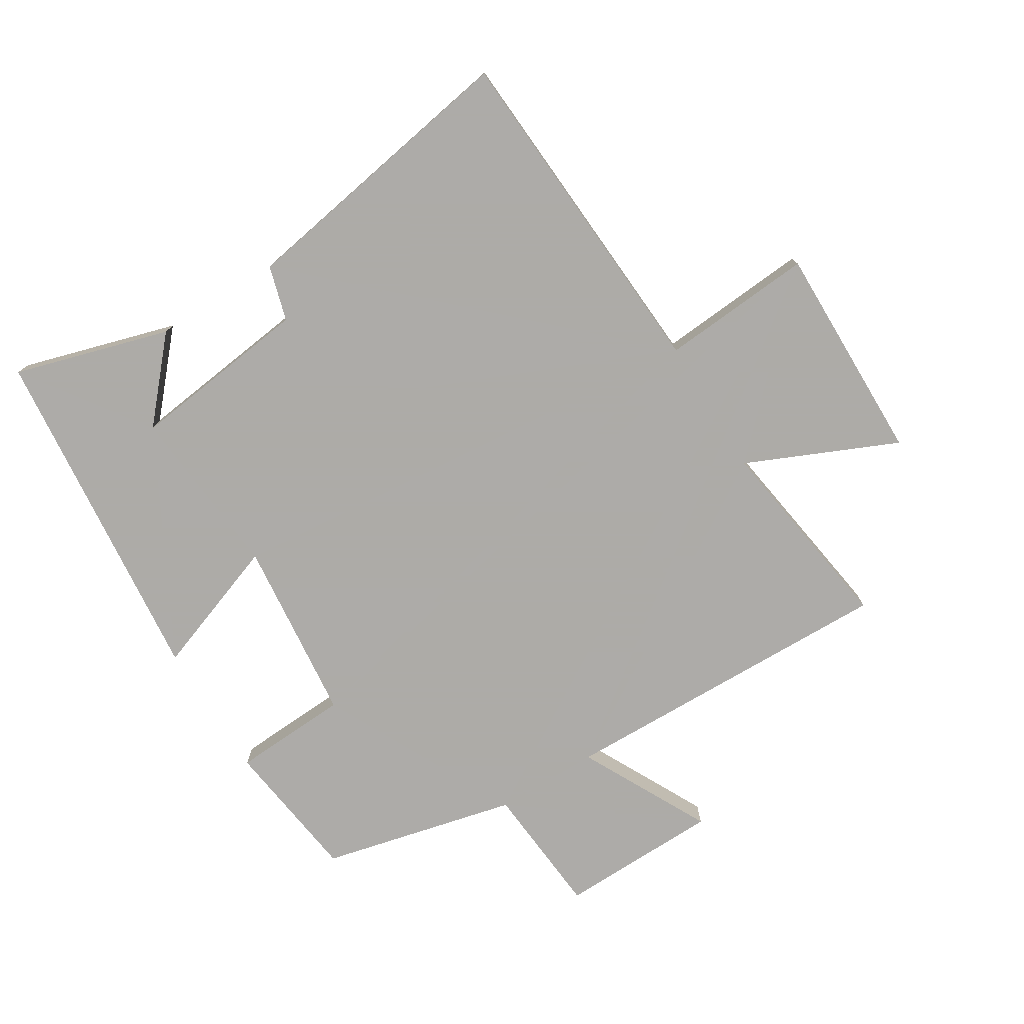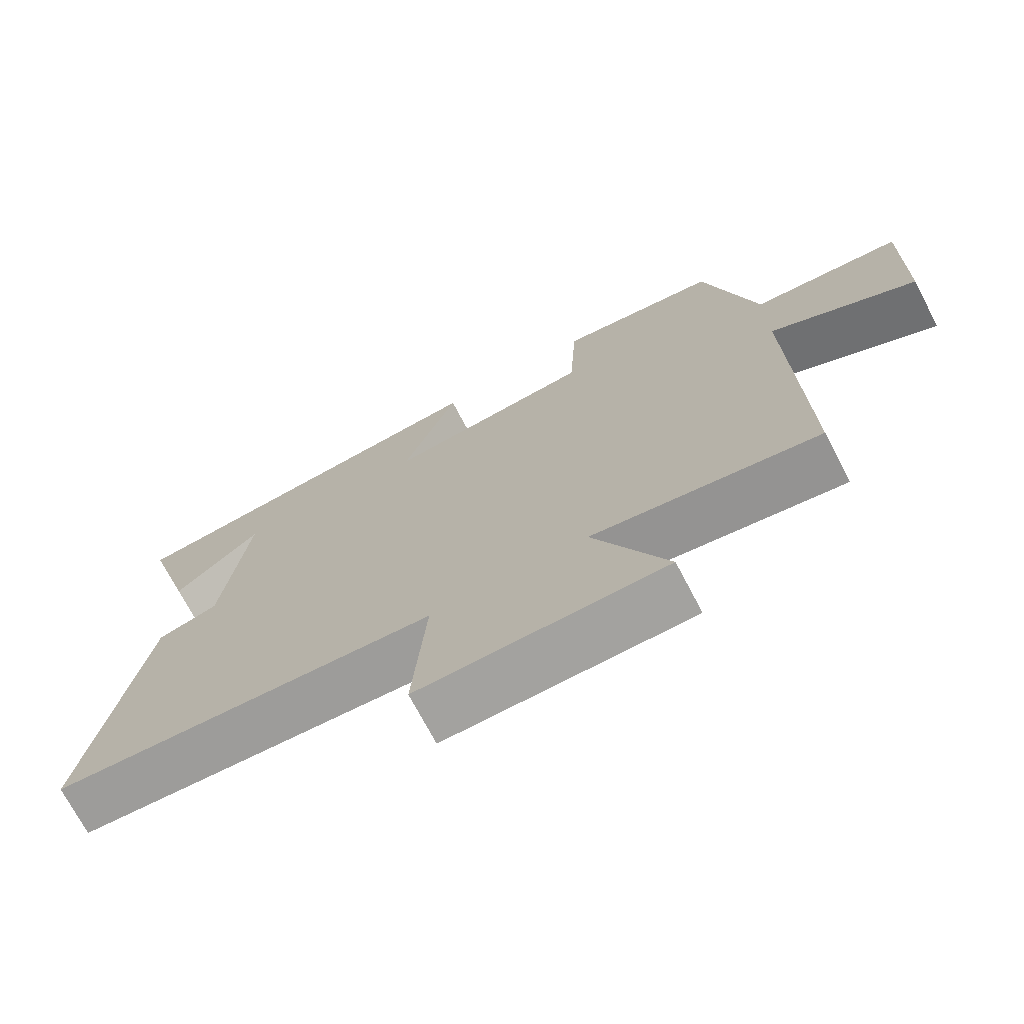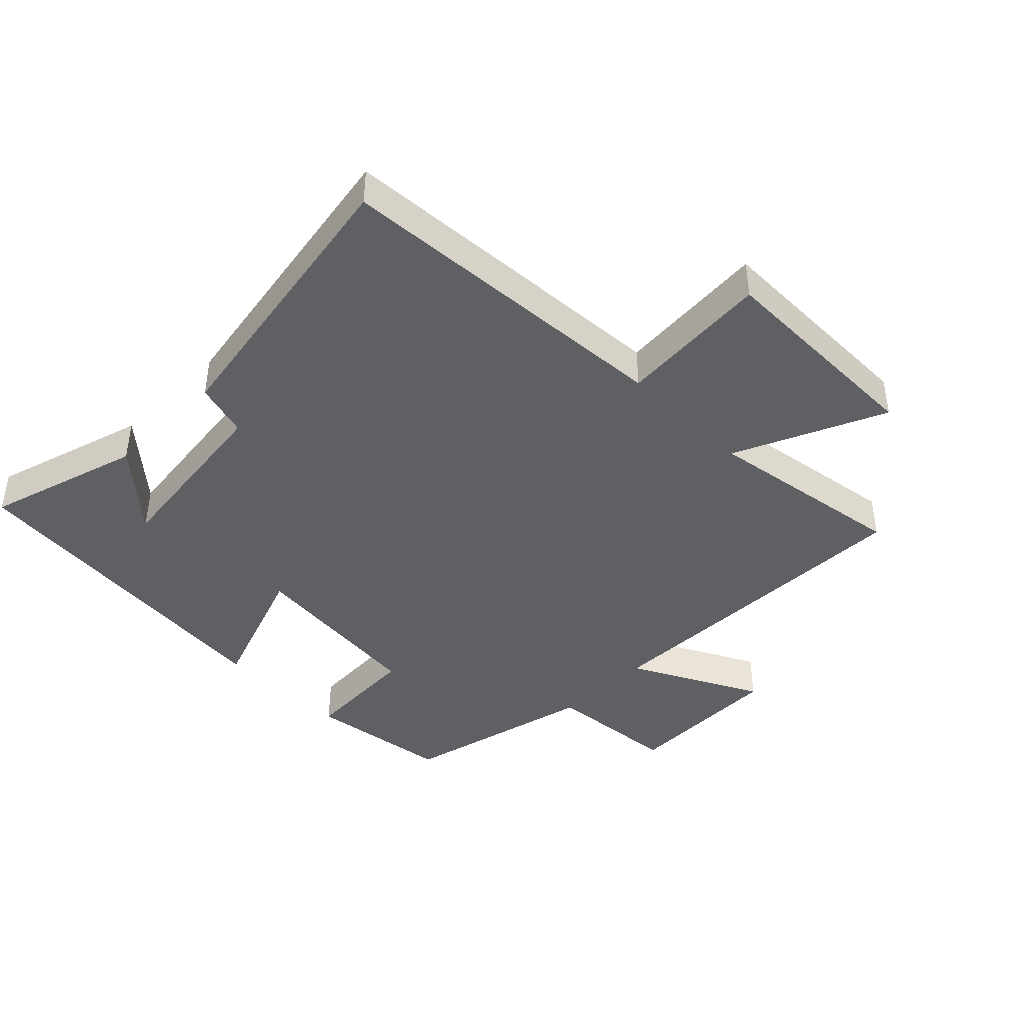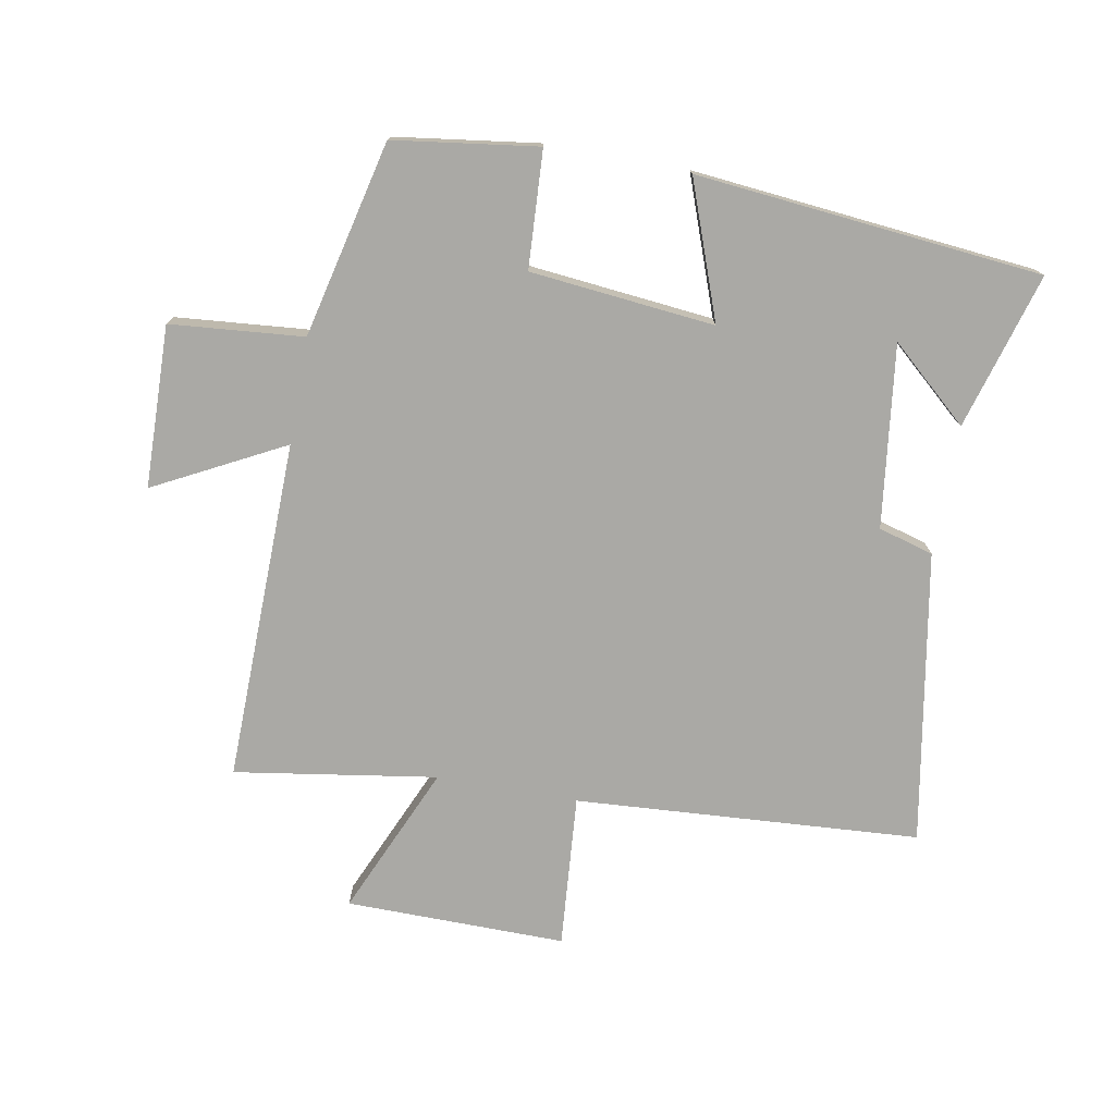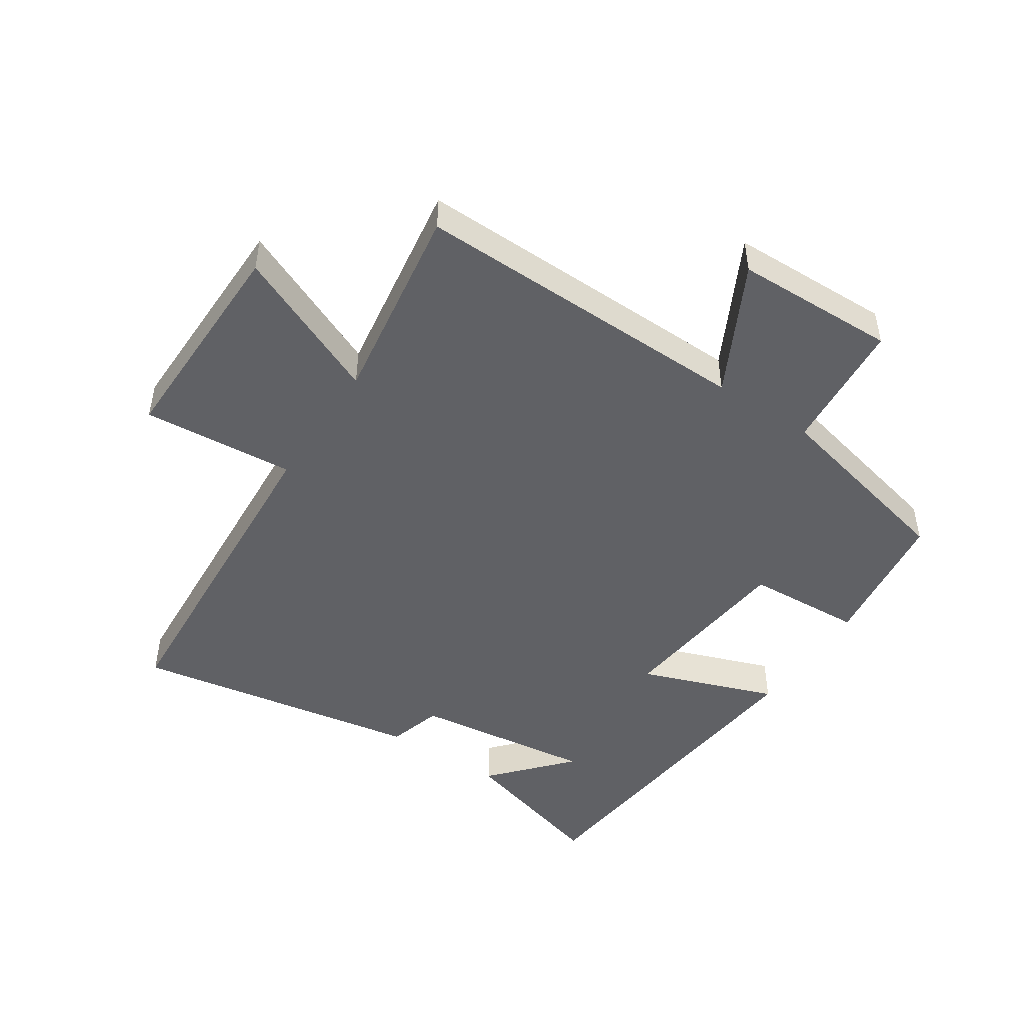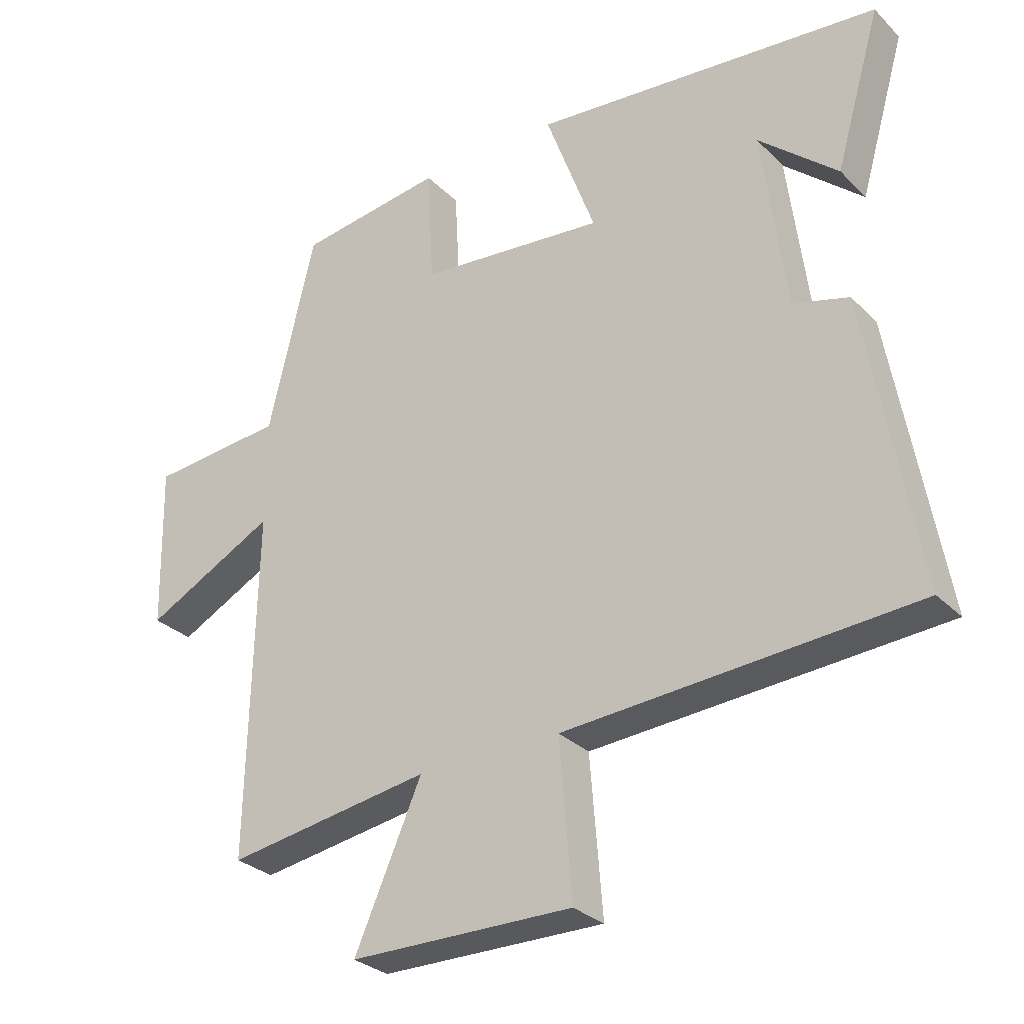
<metadata>
{"format":"obj","ext":"obj","renderer":"f3d","projection":"perspective","resolution":1024,"background":"white","views":[{"elev":-76.5,"azim":121.6,"up":"+Y"},{"elev":-72.2,"azim":-152.3,"up":"+Z"},{"elev":-42.3,"azim":135.0,"up":"+Y"},{"elev":-75.4,"azim":-10.2,"up":"+Y"},{"elev":-47.5,"azim":-123.5,"up":"+Y"},{"elev":-29.7,"azim":35.6,"up":"+Z"}]}
</metadata>
<code>
v 0.579 0.07 -0.465
v 0.033 0.07 -0.5
v 0.052 0.07 -0.742
v -0.296 0.07 -0.738
v -0.191 0.07 -0.5
v -0.511 0.07 -0.549
v -0.5 0.07 -0.009
v -0.705 0.07 -0.115
v -0.711 0.07 0.141
v -0.5 0.07 0.159
v -0.427 0.07 0.469
v -0.199 0.07 0.5
v -0.189 0.07 0.315
v 0.103 0.07 0.285
v 0.025 0.07 0.5
v 0.572 0.07 0.446
v 0.5 0.07 0.2
v 0.377 0.07 0.309
v 0.413 0.07 0.021
v 0.5 0.07 -0.004
v 0.579 0 -0.465
v 0.033 0 -0.5
v 0.052 0 -0.742
v -0.296 0 -0.738
v -0.191 0 -0.5
v -0.511 0 -0.549
v -0.5 0 -0.009
v -0.705 0 -0.115
v -0.711 0 0.141
v -0.5 0 0.159
v -0.427 0 0.469
v -0.199 0 0.5
v -0.189 0 0.315
v 0.103 0 0.285
v 0.025 0 0.5
v 0.572 0 0.446
v 0.5 0 0.2
v 0.377 0 0.309
v 0.413 0 0.021
v 0.5 0 -0.004
f 19 20 1 2
f 18 19 2
f 16 17 18
f 14 15 16 18
f 14 18 2
f 13 14 2
f 10 11 12 13
f 10 13 2 3
f 7 8 9 10
f 7 10 3
f 5 6 7
f 5 7 3
f 3 4 5
f 22 21 40 39
f 22 39 38
f 38 37 36
f 38 36 35 34
f 22 38 34
f 22 34 33
f 33 32 31 30
f 23 22 33 30
f 30 29 28 27
f 23 30 27
f 27 26 25
f 23 27 25
f 25 24 23
f 1 21 22 2
f 2 22 23 3
f 3 23 24 4
f 4 24 25 5
f 5 25 26 6
f 6 26 27 7
f 7 27 28 8
f 8 28 29 9
f 9 29 30 10
f 10 30 31 11
f 11 31 32 12
f 12 32 33 13
f 13 33 34 14
f 14 34 35 15
f 15 35 36 16
f 16 36 37 17
f 17 37 38 18
f 18 38 39 19
f 19 39 40 20
f 20 40 21 1

</code>
